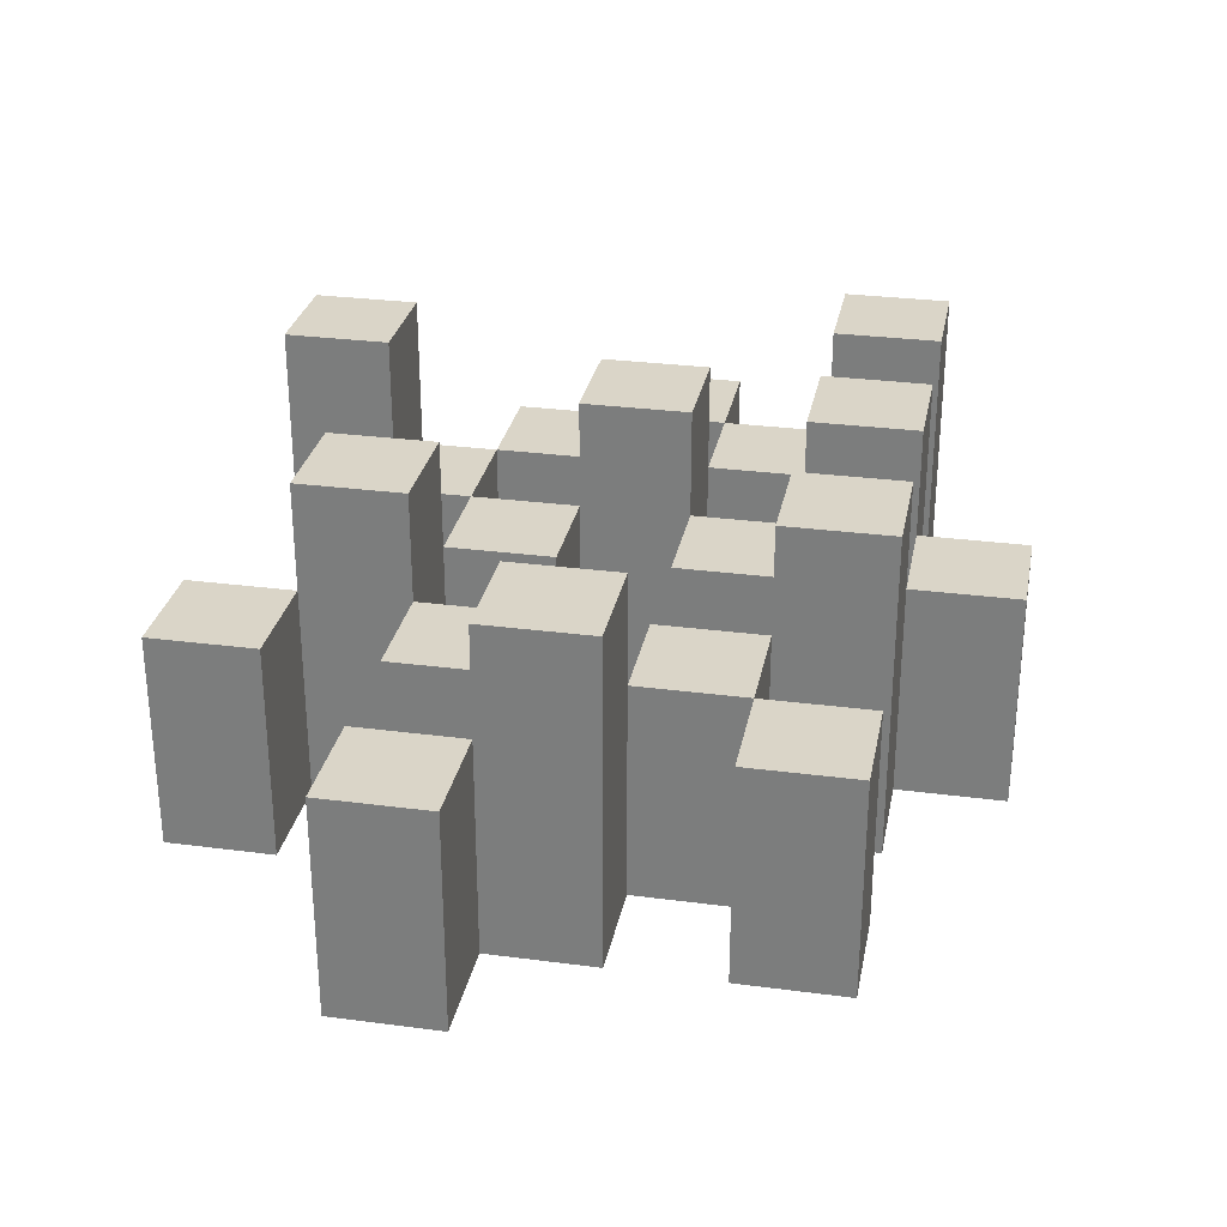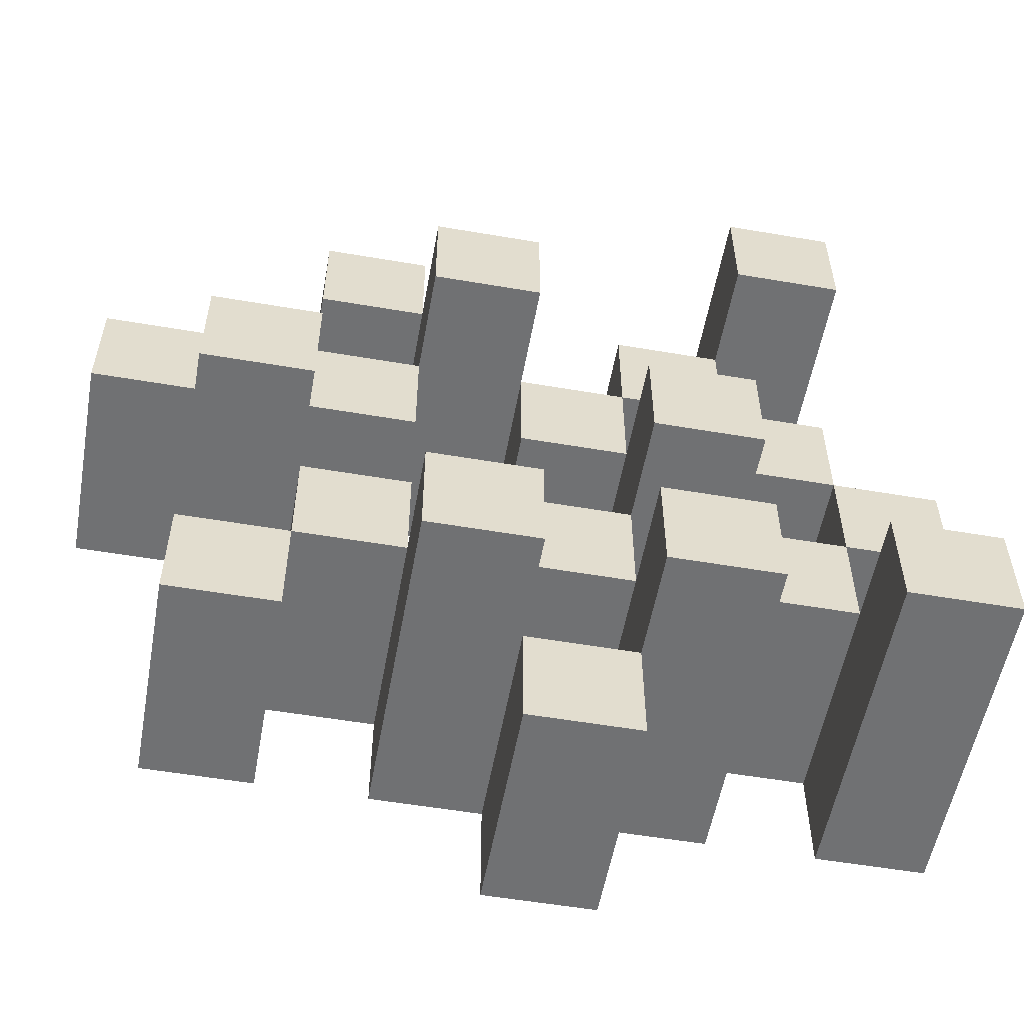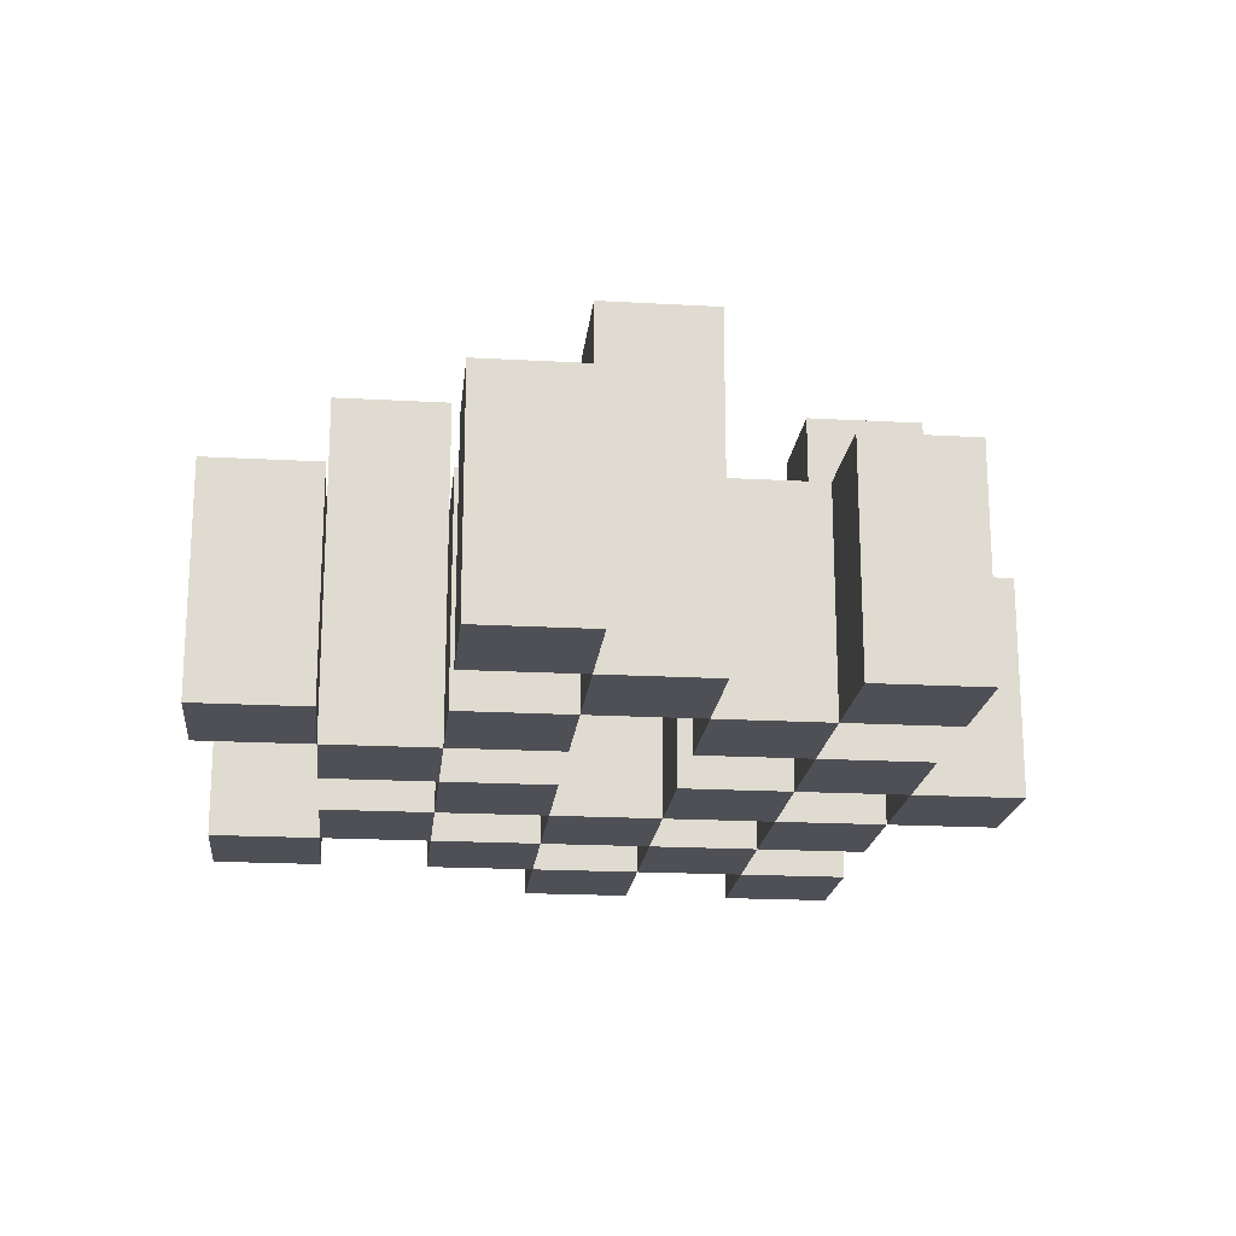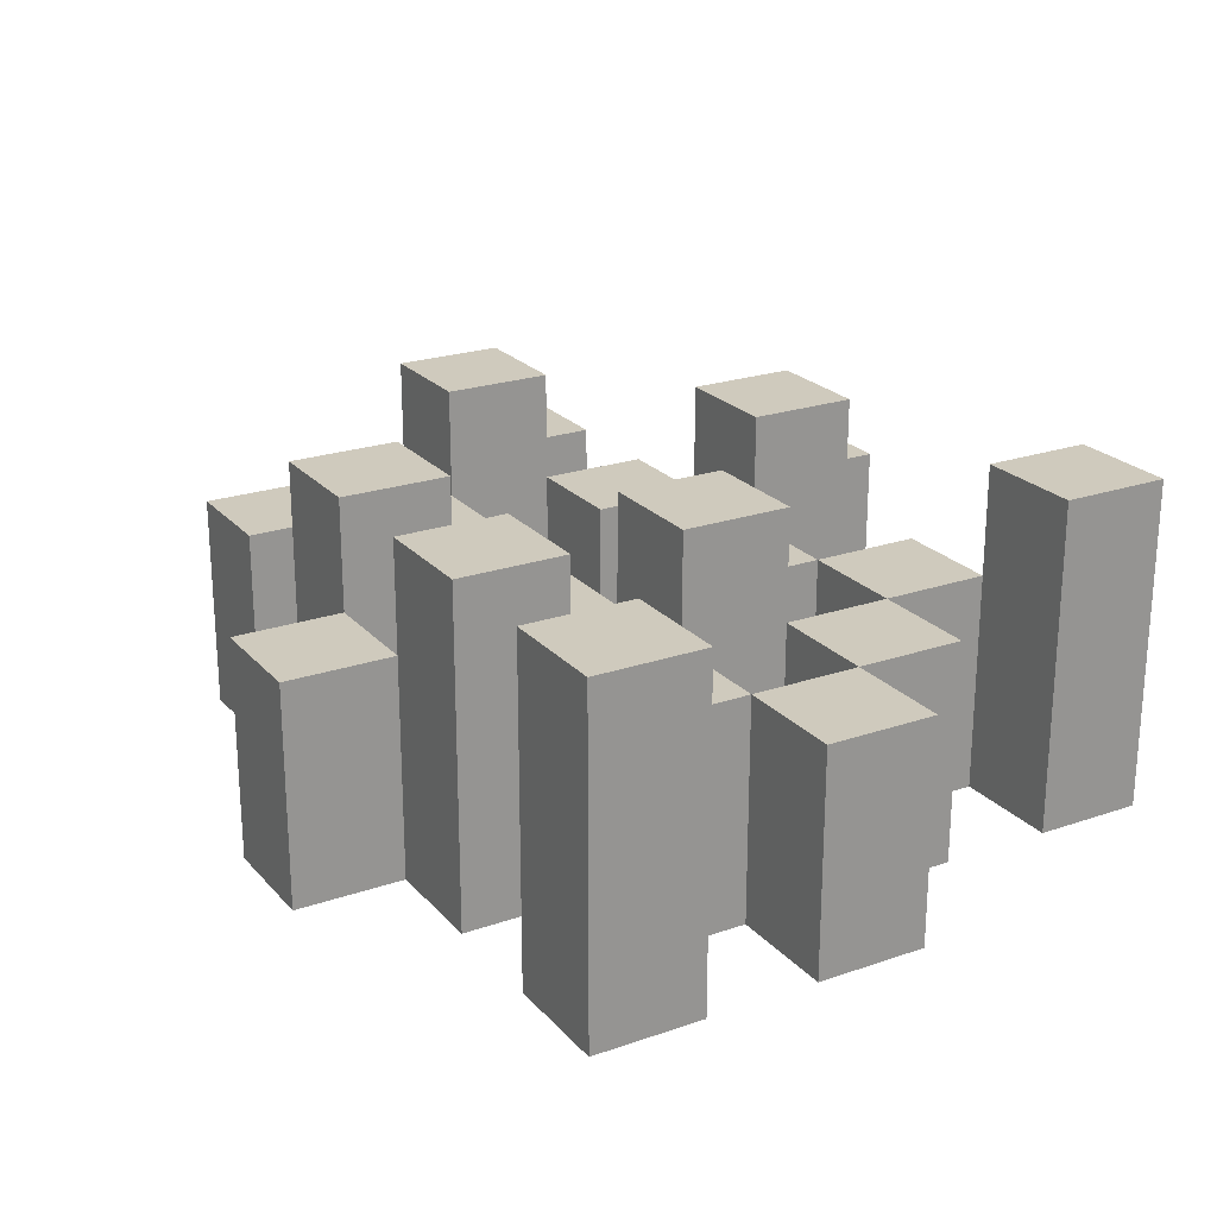
<metadata>
{"format":"obj","ext":"obj","renderer":"f3d","projection":"perspective","resolution":1024,"background":"white","views":[{"elev":29.1,"azim":101.0,"up":"+Y"},{"elev":-55.2,"azim":169.8,"up":"+Z"},{"elev":-19.4,"azim":84.0,"up":"+Y"},{"elev":23.0,"azim":-120.3,"up":"+Y"}]}
</metadata>
<code>
o
v -24.8 0.9 22.8
v -24.8 0.9 22.7
v -24.8 0.9 22.6
v -24.8 0.9 22.5
v -24.8 1.1 22.8
v -24.8 1.1 22.7
v -24.8 1.2 22.6
v -24.8 1.2 22.5
v -24.7 0.9 23.1
v -24.7 0.9 23
v -24.7 0.9 22.9
v -24.7 0.9 22.8
v -24.7 0.9 22.7
v -24.7 0.9 22.6
v -24.7 1.1 22.9
v -24.7 1.1 22.8
v -24.7 1.1 22.7
v -24.7 1.1 22.6
v -24.7 1.2 23.1
v -24.7 1.2 23
v -24.6 0.9 23
v -24.6 0.9 22.9
v -24.6 0.9 22.8
v -24.6 0.9 22.7
v -24.6 0.9 22.6
v -24.6 0.9 22.5
v -24.6 1.1 23
v -24.6 1.1 22.9
v -24.6 1.1 22.8
v -24.6 1.1 22.7
v -24.6 1.1 22.6
v -24.6 1.2 22.8
v -24.6 1.2 22.7
v -24.6 1.2 22.6
v -24.6 1.2 22.5
v -24.5 0.9 22.9
v -24.5 0.9 22.8
v -24.5 0.9 22.7
v -24.5 0.9 22.6
v -24.5 0.9 22.5
v -24.5 0.9 22.4
v -24.5 1.1 22.9
v -24.5 1.1 22.8
v -24.5 1.1 22.7
v -24.5 1.1 22.6
v -24.5 1.1 22.5
v -24.5 1.1 22.4
v -24.4 0.9 23
v -24.4 0.9 22.9
v -24.4 0.9 22.6
v -24.4 0.9 22.5
v -24.4 1.1 22.9
v -24.4 1.1 22.6
v -24.4 1.1 22.5
v -24.4 1.2 23
v -24.4 1.2 22.9
v -24.4 1.2 22.6
v -24.4 1.2 22.5
v -24.3 0.9 23.1
v -24.3 0.9 23
v -24.3 0.9 22.9
v -24.3 0.9 22.8
v -24.3 0.9 22.7
v -24.3 0.9 22.6
v -24.3 1.1 23.1
v -24.3 1.1 23
v -24.3 1.1 22.9
v -24.3 1.1 22.8
v -24.3 1.1 22.7
v -24.3 1.1 22.6
v -24.2 0.9 22.8
v -24.2 0.9 22.7
v -24.2 0.9 22.6
v -24.2 0.9 22.5
v -24.2 1.1 22.8
v -24.2 1.1 22.7
v -24.2 1.1 22.6
v -24.2 1.1 22.5
v -24.2 1.2 22.8
v -24.2 1.2 22.7
v -24.1 0.9 22.9
v -24.1 0.9 22.8
v -24.1 1.1 22.9
v -24.1 1.1 22.8
v -24.7 0.9 22.8
v -24.7 0.9 22.7
v -24.7 0.9 22.6
v -24.7 0.9 22.5
v -24.7 1.1 22.8
v -24.7 1.1 22.7
v -24.7 1.1 22.6
v -24.7 1.2 22.6
v -24.7 1.2 22.5
v -24.6 0.9 23.1
v -24.6 0.9 23
v -24.6 0.9 22.9
v -24.6 0.9 22.8
v -24.6 0.9 22.7
v -24.6 0.9 22.6
v -24.6 1.1 23
v -24.6 1.1 22.9
v -24.6 1.1 22.8
v -24.6 1.1 22.7
v -24.6 1.1 22.6
v -24.6 1.2 23.1
v -24.6 1.2 23
v -24.5 0.9 23
v -24.5 0.9 22.9
v -24.5 0.9 22.8
v -24.5 0.9 22.7
v -24.5 0.9 22.6
v -24.5 0.9 22.5
v -24.5 1.1 23
v -24.5 1.1 22.9
v -24.5 1.1 22.8
v -24.5 1.1 22.7
v -24.5 1.1 22.6
v -24.5 1.1 22.5
v -24.5 1.2 22.8
v -24.5 1.2 22.7
v -24.5 1.2 22.6
v -24.5 1.2 22.5
v -24.4 0.9 22.9
v -24.4 0.9 22.8
v -24.4 0.9 22.7
v -24.4 0.9 22.6
v -24.4 0.9 22.5
v -24.4 0.9 22.4
v -24.4 1.1 22.9
v -24.4 1.1 22.8
v -24.4 1.1 22.7
v -24.4 1.1 22.6
v -24.4 1.1 22.5
v -24.4 1.1 22.4
v -24.3 0.9 23
v -24.3 0.9 22.9
v -24.3 0.9 22.6
v -24.3 0.9 22.5
v -24.3 1.1 23
v -24.3 1.1 22.9
v -24.3 1.1 22.6
v -24.3 1.2 23
v -24.3 1.2 22.9
v -24.3 1.2 22.6
v -24.3 1.2 22.5
v -24.2 0.9 23.1
v -24.2 0.9 23
v -24.2 0.9 22.9
v -24.2 0.9 22.8
v -24.2 0.9 22.7
v -24.2 0.9 22.6
v -24.2 1.1 23.1
v -24.2 1.1 23
v -24.2 1.1 22.9
v -24.2 1.1 22.8
v -24.2 1.1 22.7
v -24.2 1.1 22.6
v -24.1 0.9 22.8
v -24.1 0.9 22.7
v -24.1 0.9 22.6
v -24.1 0.9 22.5
v -24.1 1.1 22.8
v -24.1 1.1 22.6
v -24.1 1.1 22.5
v -24.1 1.2 22.8
v -24.1 1.2 22.7
v -24 0.9 22.9
v -24 0.9 22.8
v -24 1.1 22.9
v -24 1.1 22.8
v -24.7 0.9 23.1
v -24.7 1.2 23.1
v -24.6 0.9 23.1
v -24.6 1.2 23.1
v -24.3 0.9 23.1
v -24.3 1.1 23.1
v -24.2 0.9 23.1
v -24.2 1.1 23.1
v -24.6 0.9 23
v -24.6 1.1 23
v -24.5 0.9 23
v -24.5 1.1 23
v -24.4 0.9 23
v -24.4 1.2 23
v -24.3 0.9 23
v -24.3 1.1 23
v -24.3 1.2 23
v -24.7 0.9 22.9
v -24.7 1.1 22.9
v -24.6 0.9 22.9
v -24.6 1.1 22.9
v -24.5 0.9 22.9
v -24.5 1.1 22.9
v -24.4 0.9 22.9
v -24.4 1.1 22.9
v -24.3 0.9 22.9
v -24.3 1.1 22.9
v -24.2 0.9 22.9
v -24.2 1.1 22.9
v -24.1 0.9 22.9
v -24.1 1.1 22.9
v -24 0.9 22.9
v -24 1.1 22.9
v -24.8 0.9 22.8
v -24.8 1.1 22.8
v -24.7 0.9 22.8
v -24.7 1.1 22.8
v -24.6 0.9 22.8
v -24.6 1.1 22.8
v -24.6 1.2 22.8
v -24.5 0.9 22.8
v -24.5 1.1 22.8
v -24.5 1.2 22.8
v -24.2 0.9 22.8
v -24.2 1.1 22.8
v -24.2 1.2 22.8
v -24.1 0.9 22.8
v -24.1 1.1 22.8
v -24.1 1.2 22.8
v -24.7 0.9 22.7
v -24.7 1.1 22.7
v -24.6 0.9 22.7
v -24.6 1.1 22.7
v -24.5 0.9 22.7
v -24.5 1.1 22.7
v -24.4 0.9 22.7
v -24.4 1.1 22.7
v -24.3 0.9 22.7
v -24.3 1.1 22.7
v -24.2 0.9 22.7
v -24.2 1.1 22.7
v -24.8 0.9 22.6
v -24.8 1.2 22.6
v -24.7 0.9 22.6
v -24.7 1.1 22.6
v -24.7 1.2 22.6
v -24.6 0.9 22.6
v -24.6 1.1 22.6
v -24.6 1.2 22.6
v -24.5 0.9 22.6
v -24.5 1.1 22.6
v -24.5 1.2 22.6
v -24.4 0.9 22.6
v -24.4 1.1 22.6
v -24.4 1.2 22.6
v -24.3 0.9 22.6
v -24.3 1.1 22.6
v -24.3 1.2 22.6
v -24.2 0.9 22.6
v -24.2 1.1 22.6
v -24.1 0.9 22.6
v -24.1 1.1 22.6
v -24.5 0.9 22.5
v -24.5 1.1 22.5
v -24.4 0.9 22.5
v -24.4 1.1 22.5
v -24.7 0.9 23
v -24.7 1.2 23
v -24.6 0.9 23
v -24.6 1.1 23
v -24.6 1.2 23
v -24.3 0.9 23
v -24.3 1.1 23
v -24.2 0.9 23
v -24.2 1.1 23
v -24.6 0.9 22.9
v -24.6 1.1 22.9
v -24.5 0.9 22.9
v -24.5 1.1 22.9
v -24.4 0.9 22.9
v -24.4 1.1 22.9
v -24.4 1.2 22.9
v -24.3 0.9 22.9
v -24.3 1.1 22.9
v -24.3 1.2 22.9
v -24.7 0.9 22.8
v -24.7 1.1 22.8
v -24.6 0.9 22.8
v -24.6 1.1 22.8
v -24.5 0.9 22.8
v -24.5 1.1 22.8
v -24.4 0.9 22.8
v -24.4 1.1 22.8
v -24.3 0.9 22.8
v -24.3 1.1 22.8
v -24.2 0.9 22.8
v -24.2 1.1 22.8
v -24.1 0.9 22.8
v -24.1 1.1 22.8
v -24 0.9 22.8
v -24 1.1 22.8
v -24.8 0.9 22.7
v -24.8 1.1 22.7
v -24.7 0.9 22.7
v -24.7 1.1 22.7
v -24.6 0.9 22.7
v -24.6 1.1 22.7
v -24.6 1.2 22.7
v -24.5 0.9 22.7
v -24.5 1.1 22.7
v -24.5 1.2 22.7
v -24.2 0.9 22.7
v -24.2 1.1 22.7
v -24.2 1.2 22.7
v -24.1 0.9 22.7
v -24.1 1.2 22.7
v -24.7 0.9 22.6
v -24.7 1.1 22.6
v -24.6 0.9 22.6
v -24.6 1.1 22.6
v -24.5 0.9 22.6
v -24.5 1.1 22.6
v -24.4 0.9 22.6
v -24.4 1.1 22.6
v -24.3 0.9 22.6
v -24.3 1.1 22.6
v -24.2 0.9 22.6
v -24.2 1.1 22.6
v -24.8 0.9 22.5
v -24.8 1.2 22.5
v -24.7 0.9 22.5
v -24.7 1.2 22.5
v -24.6 0.9 22.5
v -24.6 1.2 22.5
v -24.5 0.9 22.5
v -24.5 1.1 22.5
v -24.5 1.2 22.5
v -24.4 0.9 22.5
v -24.4 1.1 22.5
v -24.4 1.2 22.5
v -24.3 0.9 22.5
v -24.3 1.2 22.5
v -24.2 0.9 22.5
v -24.2 1.1 22.5
v -24.1 0.9 22.5
v -24.1 1.1 22.5
v -24.5 0.9 22.4
v -24.5 1.1 22.4
v -24.4 0.9 22.4
v -24.4 1.1 22.4
v -24.7 0.9 23.1
v -24.6 0.9 23.1
v -24.3 0.9 23.1
v -24.2 0.9 23.1
v -24.7 0.9 23
v -24.6 0.9 23
v -24.5 0.9 23
v -24.4 0.9 23
v -24.3 0.9 23
v -24.2 0.9 23
v -24.7 0.9 22.9
v -24.6 0.9 22.9
v -24.5 0.9 22.9
v -24.4 0.9 22.9
v -24.3 0.9 22.9
v -24.2 0.9 22.9
v -24.1 0.9 22.9
v -24 0.9 22.9
v -24.8 0.9 22.8
v -24.7 0.9 22.8
v -24.6 0.9 22.8
v -24.5 0.9 22.8
v -24.4 0.9 22.8
v -24.3 0.9 22.8
v -24.2 0.9 22.8
v -24.1 0.9 22.8
v -24 0.9 22.8
v -24.8 0.9 22.7
v -24.7 0.9 22.7
v -24.6 0.9 22.7
v -24.5 0.9 22.7
v -24.4 0.9 22.7
v -24.3 0.9 22.7
v -24.2 0.9 22.7
v -24.1 0.9 22.7
v -24.8 0.9 22.6
v -24.7 0.9 22.6
v -24.6 0.9 22.6
v -24.5 0.9 22.6
v -24.4 0.9 22.6
v -24.3 0.9 22.6
v -24.2 0.9 22.6
v -24.1 0.9 22.6
v -24.8 0.9 22.5
v -24.7 0.9 22.5
v -24.6 0.9 22.5
v -24.5 0.9 22.5
v -24.4 0.9 22.5
v -24.3 0.9 22.5
v -24.2 0.9 22.5
v -24.1 0.9 22.5
v -24.5 0.9 22.4
v -24.4 0.9 22.4
v -24.3 1.1 23.1
v -24.2 1.1 23.1
v -24.6 1.1 23
v -24.5 1.1 23
v -24.3 1.1 23
v -24.2 1.1 23
v -24.7 1.1 22.9
v -24.6 1.1 22.9
v -24.5 1.1 22.9
v -24.4 1.1 22.9
v -24.3 1.1 22.9
v -24.2 1.1 22.9
v -24.1 1.1 22.9
v -24 1.1 22.9
v -24.8 1.1 22.8
v -24.7 1.1 22.8
v -24.6 1.1 22.8
v -24.5 1.1 22.8
v -24.4 1.1 22.8
v -24.3 1.1 22.8
v -24.2 1.1 22.8
v -24.1 1.1 22.8
v -24 1.1 22.8
v -24.8 1.1 22.7
v -24.7 1.1 22.7
v -24.6 1.1 22.7
v -24.5 1.1 22.7
v -24.4 1.1 22.7
v -24.3 1.1 22.7
v -24.2 1.1 22.7
v -24.7 1.1 22.6
v -24.6 1.1 22.6
v -24.5 1.1 22.6
v -24.4 1.1 22.6
v -24.3 1.1 22.6
v -24.2 1.1 22.6
v -24.1 1.1 22.6
v -24.5 1.1 22.5
v -24.4 1.1 22.5
v -24.2 1.1 22.5
v -24.1 1.1 22.5
v -24.5 1.1 22.4
v -24.4 1.1 22.4
v -24.7 1.2 23.1
v -24.6 1.2 23.1
v -24.7 1.2 23
v -24.6 1.2 23
v -24.4 1.2 23
v -24.3 1.2 23
v -24.4 1.2 22.9
v -24.3 1.2 22.9
v -24.6 1.2 22.8
v -24.5 1.2 22.8
v -24.2 1.2 22.8
v -24.1 1.2 22.8
v -24.6 1.2 22.7
v -24.5 1.2 22.7
v -24.2 1.2 22.7
v -24.1 1.2 22.7
v -24.8 1.2 22.6
v -24.7 1.2 22.6
v -24.6 1.2 22.6
v -24.5 1.2 22.6
v -24.4 1.2 22.6
v -24.3 1.2 22.6
v -24.8 1.2 22.5
v -24.7 1.2 22.5
v -24.6 1.2 22.5
v -24.5 1.2 22.5
v -24.4 1.2 22.5
v -24.3 1.2 22.5
f 5 2 1
f 6 2 5
f 7 4 3
f 8 4 7
f 15 12 11
f 16 12 15
f 17 14 13
f 18 14 17
f 19 10 9
f 20 10 19
f 27 22 21
f 28 22 27
f 29 24 23
f 30 24 29
f 31 26 25
f 32 30 29
f 33 30 32
f 34 26 31
f 35 26 34
f 42 37 36
f 43 37 42
f 44 39 38
f 45 39 44
f 46 41 40
f 47 41 46
f 52 49 48
f 53 51 50
f 54 51 53
f 55 52 48
f 56 52 55
f 57 54 53
f 58 54 57
f 65 60 59
f 66 60 65
f 67 62 61
f 68 62 67
f 69 64 63
f 70 64 69
f 75 72 71
f 76 72 75
f 77 74 73
f 78 74 77
f 79 76 75
f 80 76 79
f 83 82 81
f 84 82 83
f 85 86 89
f 89 86 90
f 87 88 91
f 91 88 92
f 92 88 93
f 94 95 100
f 96 97 101
f 101 97 102
f 98 99 103
f 103 99 104
f 94 100 105
f 105 100 106
f 107 108 113
f 113 108 114
f 109 110 115
f 115 110 116
f 111 112 117
f 117 112 118
f 115 116 119
f 119 116 120
f 117 118 121
f 121 118 122
f 123 124 129
f 129 124 130
f 125 126 131
f 131 126 132
f 127 128 133
f 133 128 134
f 135 136 139
f 139 136 140
f 137 138 141
f 139 140 142
f 142 140 143
f 141 138 144
f 144 138 145
f 146 147 152
f 152 147 153
f 148 149 154
f 154 149 155
f 150 151 156
f 156 151 157
f 158 159 162
f 160 161 163
f 163 161 164
f 162 159 165
f 165 159 166
f 167 168 169
f 169 168 170
f 173 172 171
f 174 172 173
f 177 176 175
f 178 176 177
f 181 180 179
f 182 180 181
f 185 184 183
f 186 184 185
f 187 184 186
f 190 189 188
f 191 189 190
f 194 193 192
f 195 193 194
f 198 197 196
f 199 197 198
f 202 201 200
f 203 201 202
f 206 205 204
f 207 205 206
f 211 209 208
f 211 210 209
f 212 210 211
f 213 210 212
f 217 215 214
f 217 216 215
f 218 216 217
f 219 216 218
f 222 221 220
f 223 221 222
f 226 225 224
f 227 225 226
f 230 229 228
f 231 229 230
f 234 233 232
f 235 233 234
f 236 233 235
f 240 238 237
f 240 239 238
f 241 239 240
f 242 239 241
f 246 244 243
f 246 245 244
f 247 245 246
f 248 245 247
f 251 250 249
f 252 250 251
f 255 254 253
f 256 254 255
f 257 258 259
f 259 258 260
f 260 258 261
f 262 263 264
f 264 263 265
f 266 267 268
f 268 267 269
f 270 271 273
f 271 272 273
f 273 272 274
f 274 272 275
f 276 277 278
f 278 277 279
f 280 281 282
f 282 281 283
f 284 285 286
f 286 285 287
f 288 289 290
f 290 289 291
f 292 293 294
f 294 293 295
f 296 297 299
f 297 298 299
f 299 298 300
f 300 298 301
f 302 303 305
f 303 304 305
f 305 304 306
f 307 308 309
f 309 308 310
f 311 312 313
f 313 312 314
f 315 316 317
f 317 316 318
f 319 320 321
f 321 320 322
f 323 324 325
f 325 324 326
f 326 324 327
f 328 329 331
f 329 330 331
f 331 330 332
f 333 334 335
f 335 334 336
f 337 338 339
f 339 338 340
f 345 342 341
f 346 342 345
f 349 344 343
f 350 344 349
f 352 347 346
f 353 347 352
f 354 349 348
f 355 349 354
f 360 352 351
f 361 352 360
f 362 354 353
f 363 354 362
f 364 356 355
f 365 356 364
f 366 358 357
f 367 358 366
f 368 360 359
f 369 360 368
f 370 362 361
f 371 362 370
f 374 366 365
f 375 366 374
f 377 370 369
f 378 370 377
f 379 372 371
f 380 372 379
f 381 374 373
f 382 374 381
f 384 377 376
f 385 377 384
f 386 379 378
f 387 379 386
f 388 381 380
f 389 381 388
f 390 383 382
f 391 383 390
f 392 388 387
f 393 388 392
f 394 395 398
f 398 395 399
f 396 397 401
f 401 397 402
f 400 401 409
f 409 401 410
f 402 403 411
f 411 403 412
f 404 405 413
f 413 405 414
f 406 407 415
f 415 407 416
f 408 409 417
f 417 409 418
f 418 419 424
f 424 419 425
f 420 421 426
f 426 421 427
f 422 423 428
f 428 423 429
f 429 430 433
f 433 430 434
f 431 432 435
f 435 432 436
f 437 438 439
f 439 438 440
f 441 442 443
f 443 442 444
f 445 446 449
f 449 446 450
f 447 448 451
f 451 448 452
f 453 454 459
f 459 454 460
f 455 456 461
f 461 456 462
f 457 458 463
f 463 458 464

</code>
